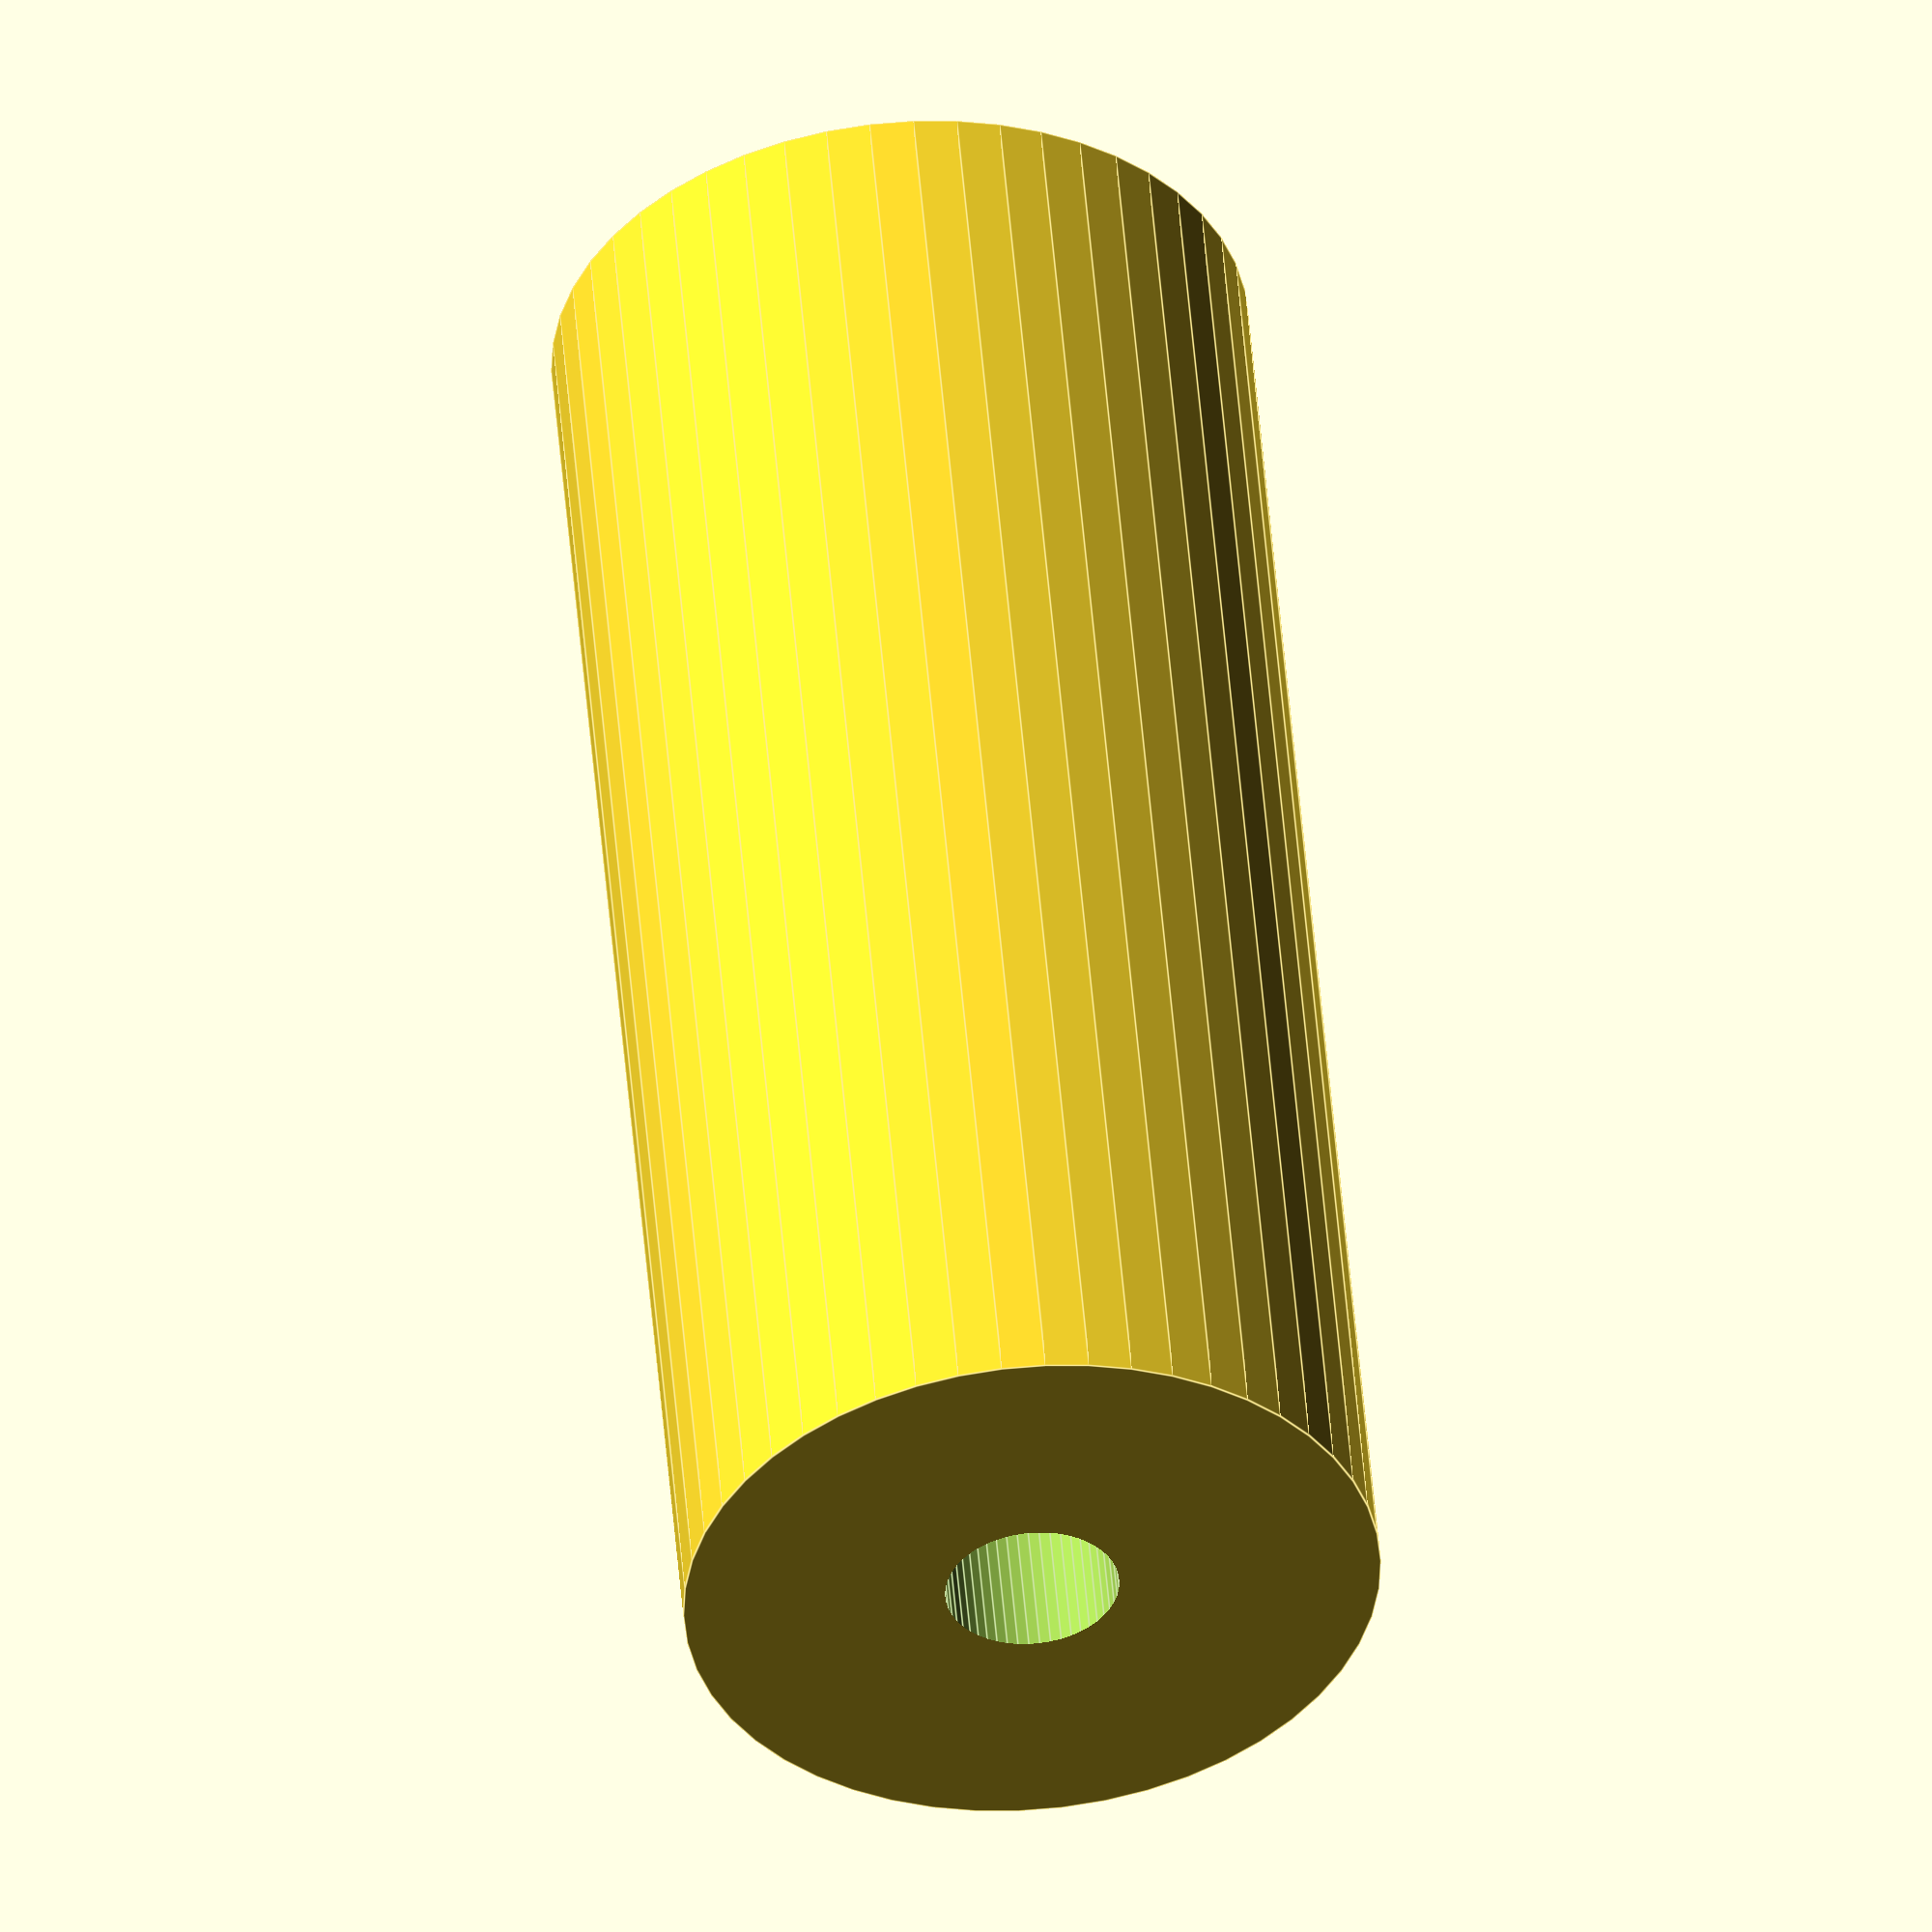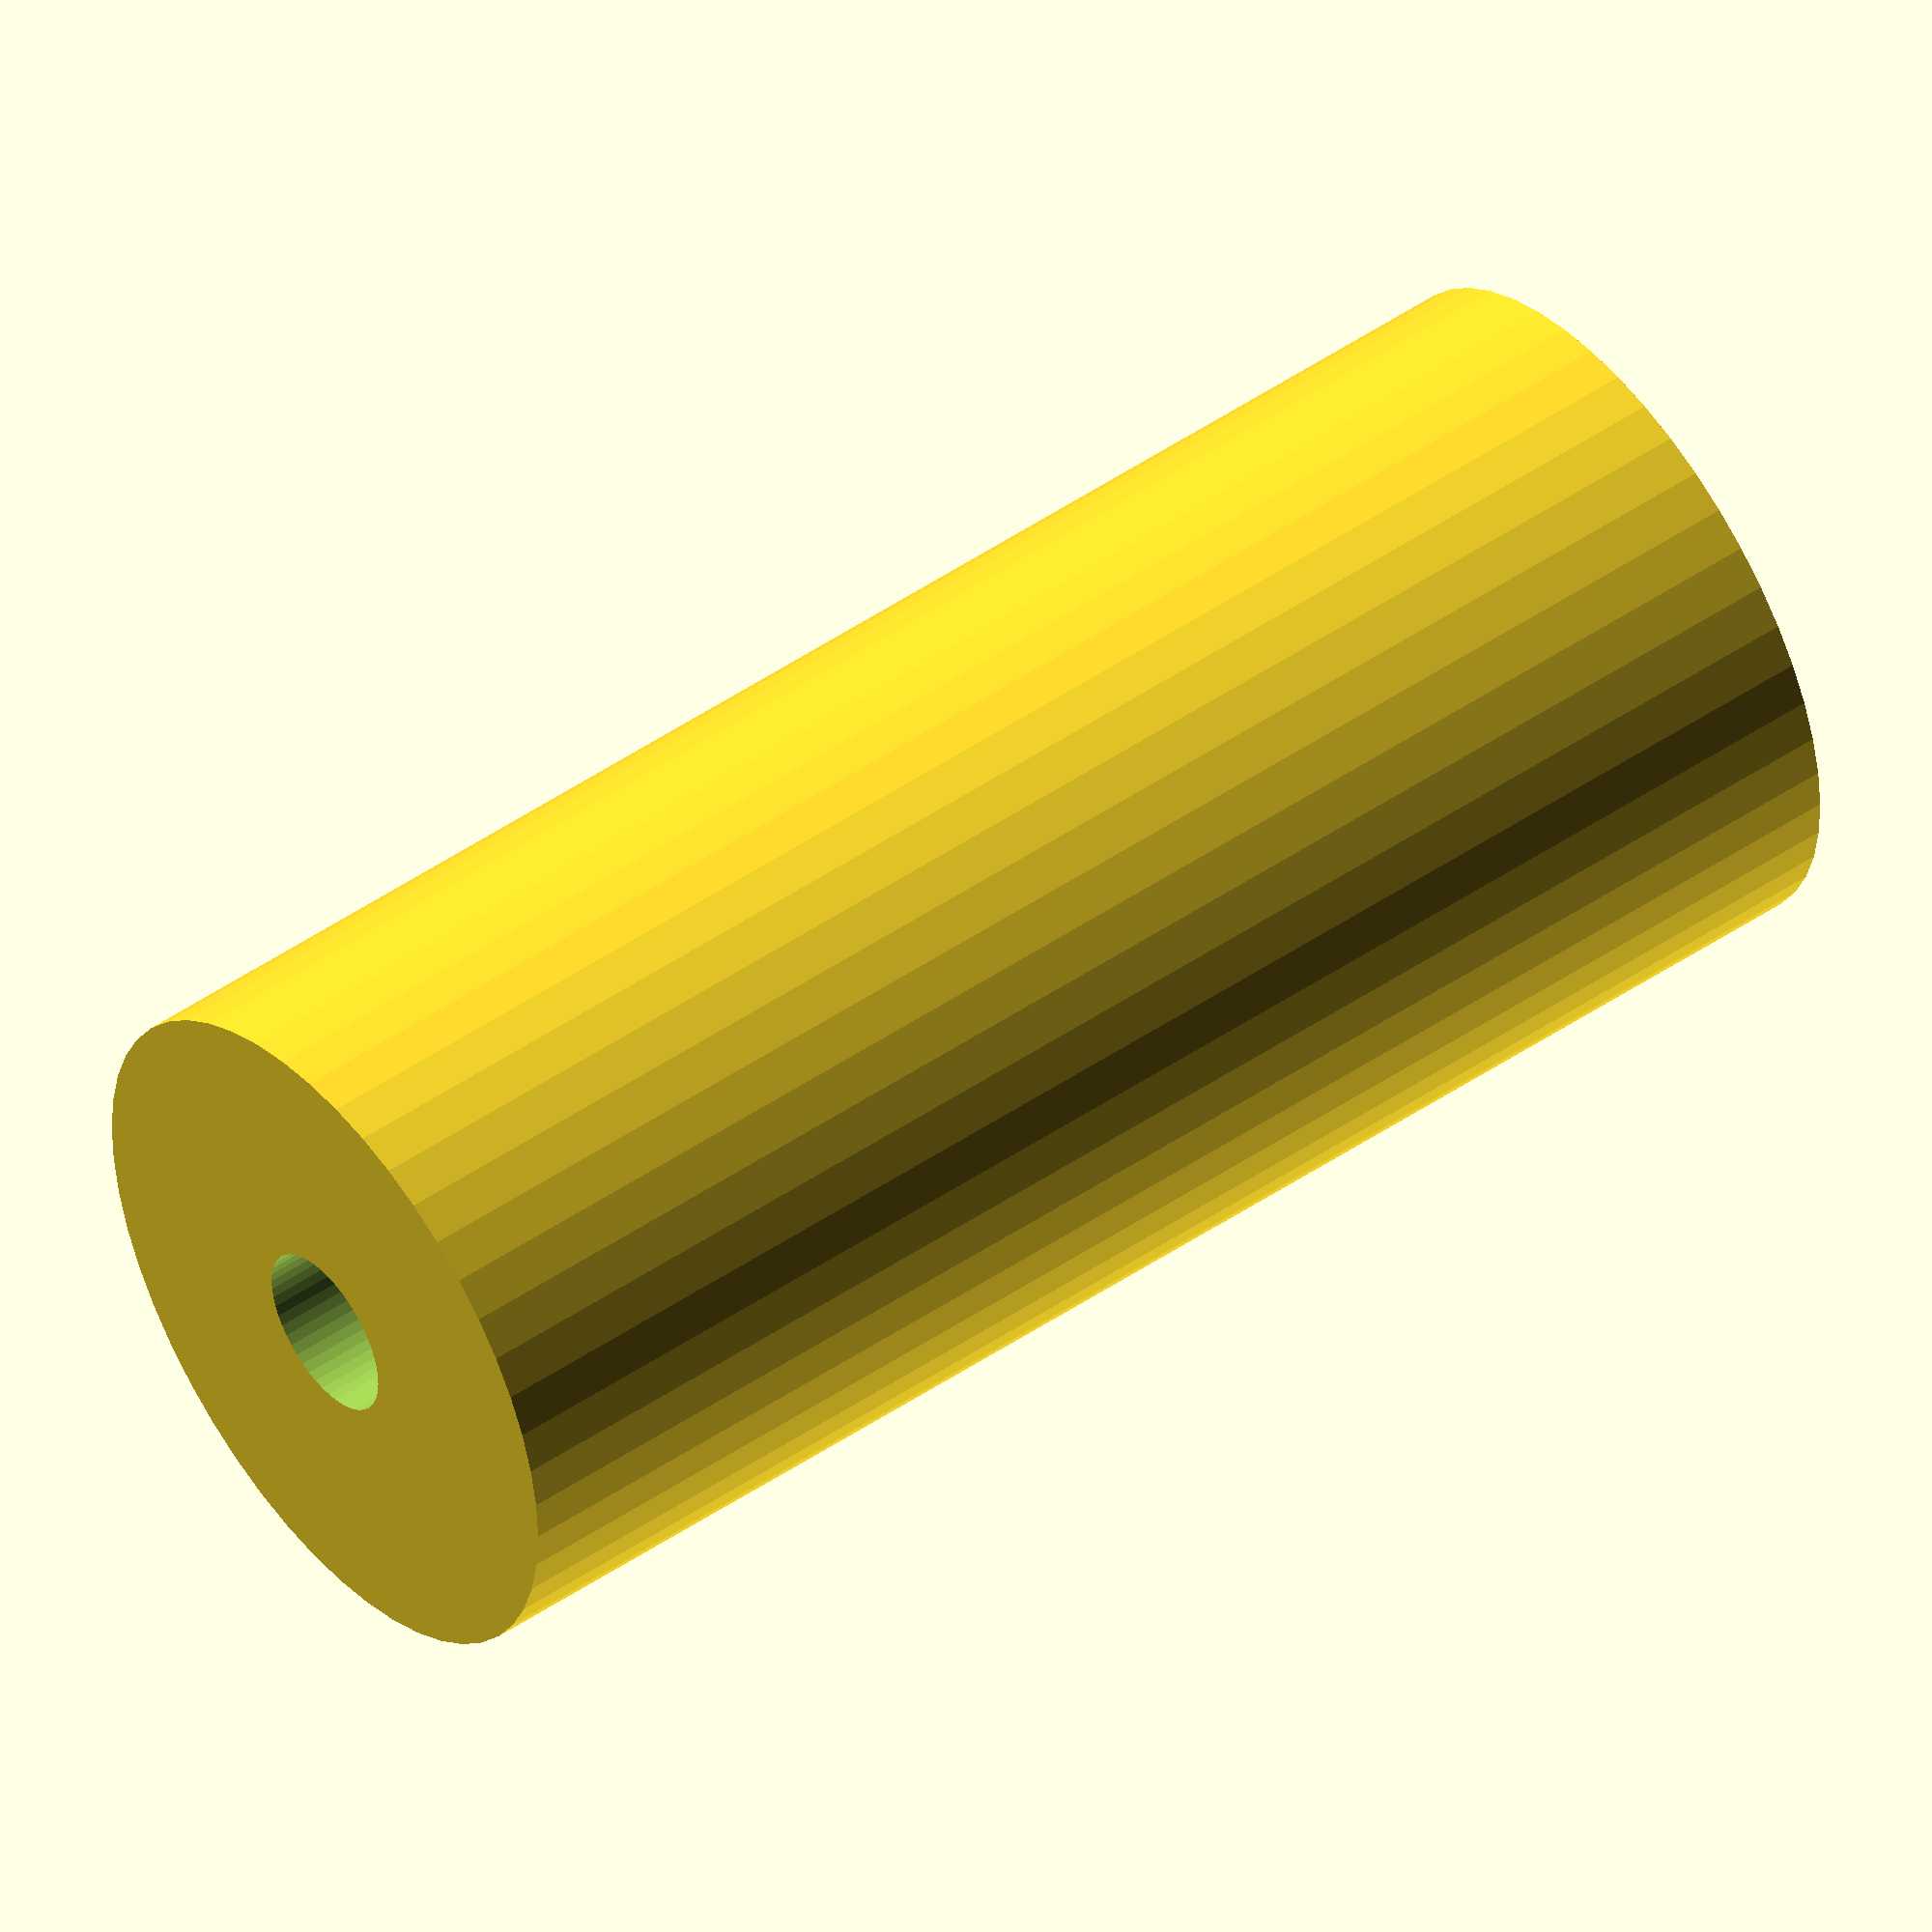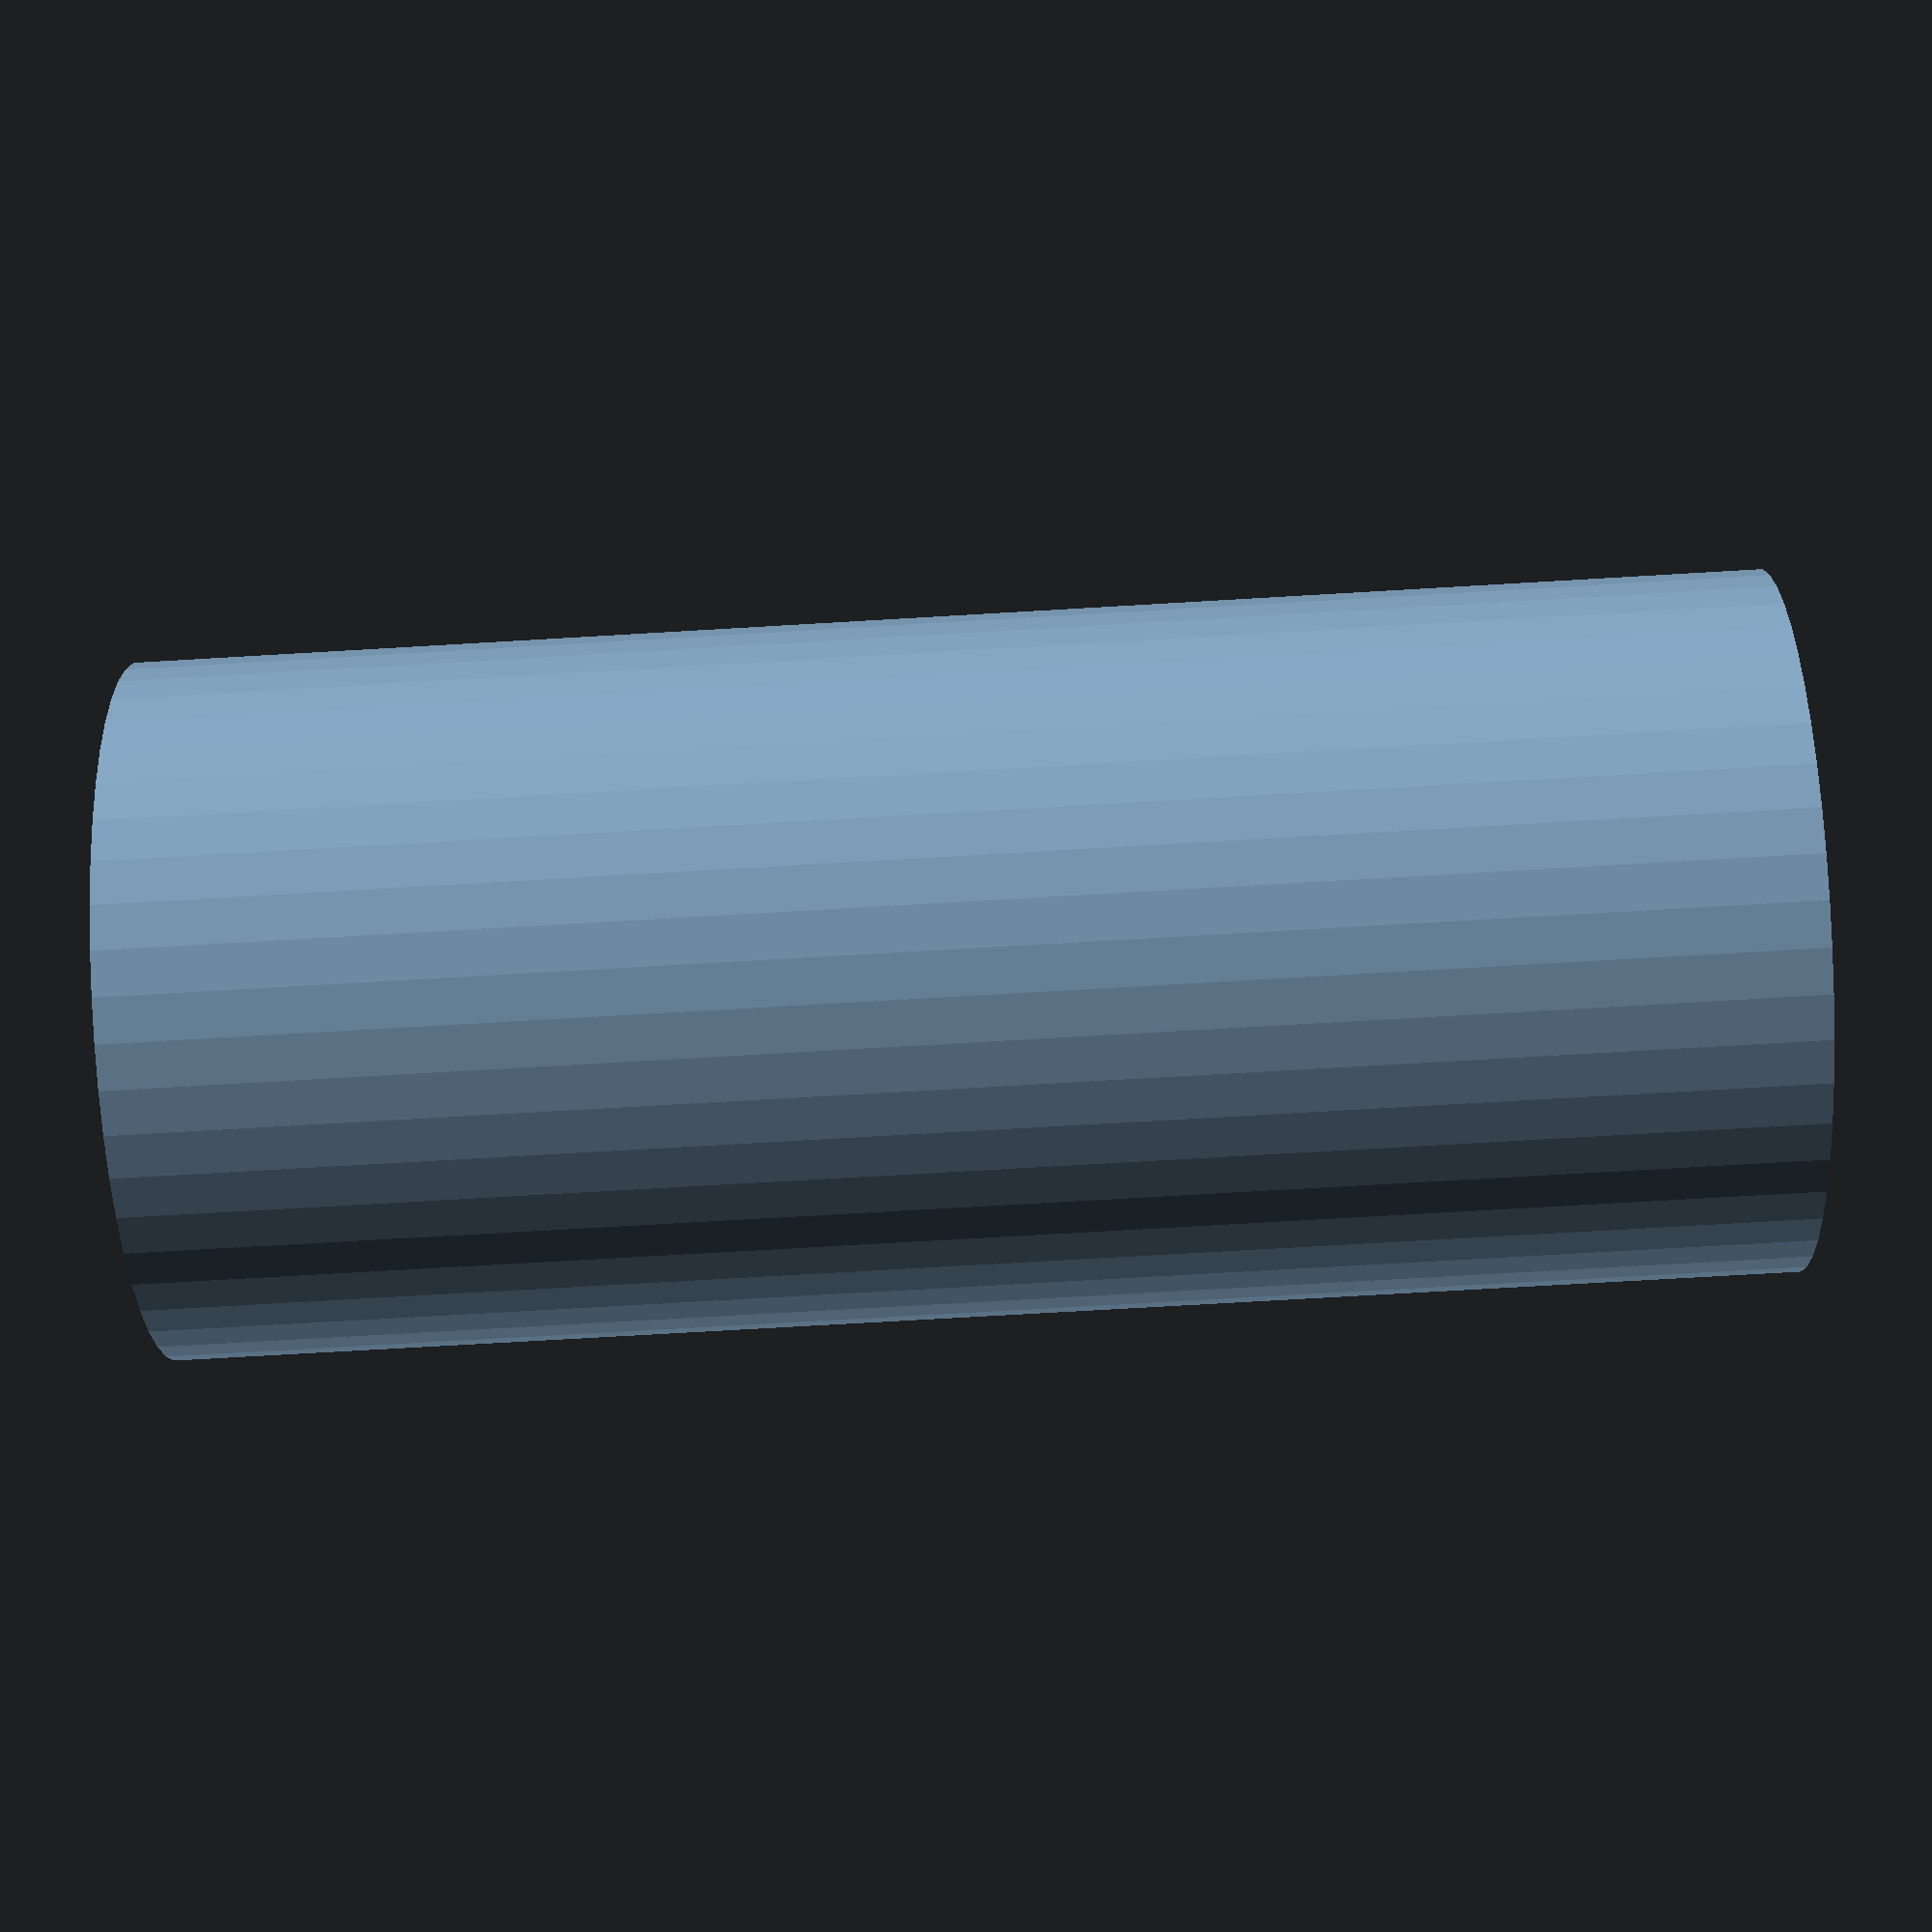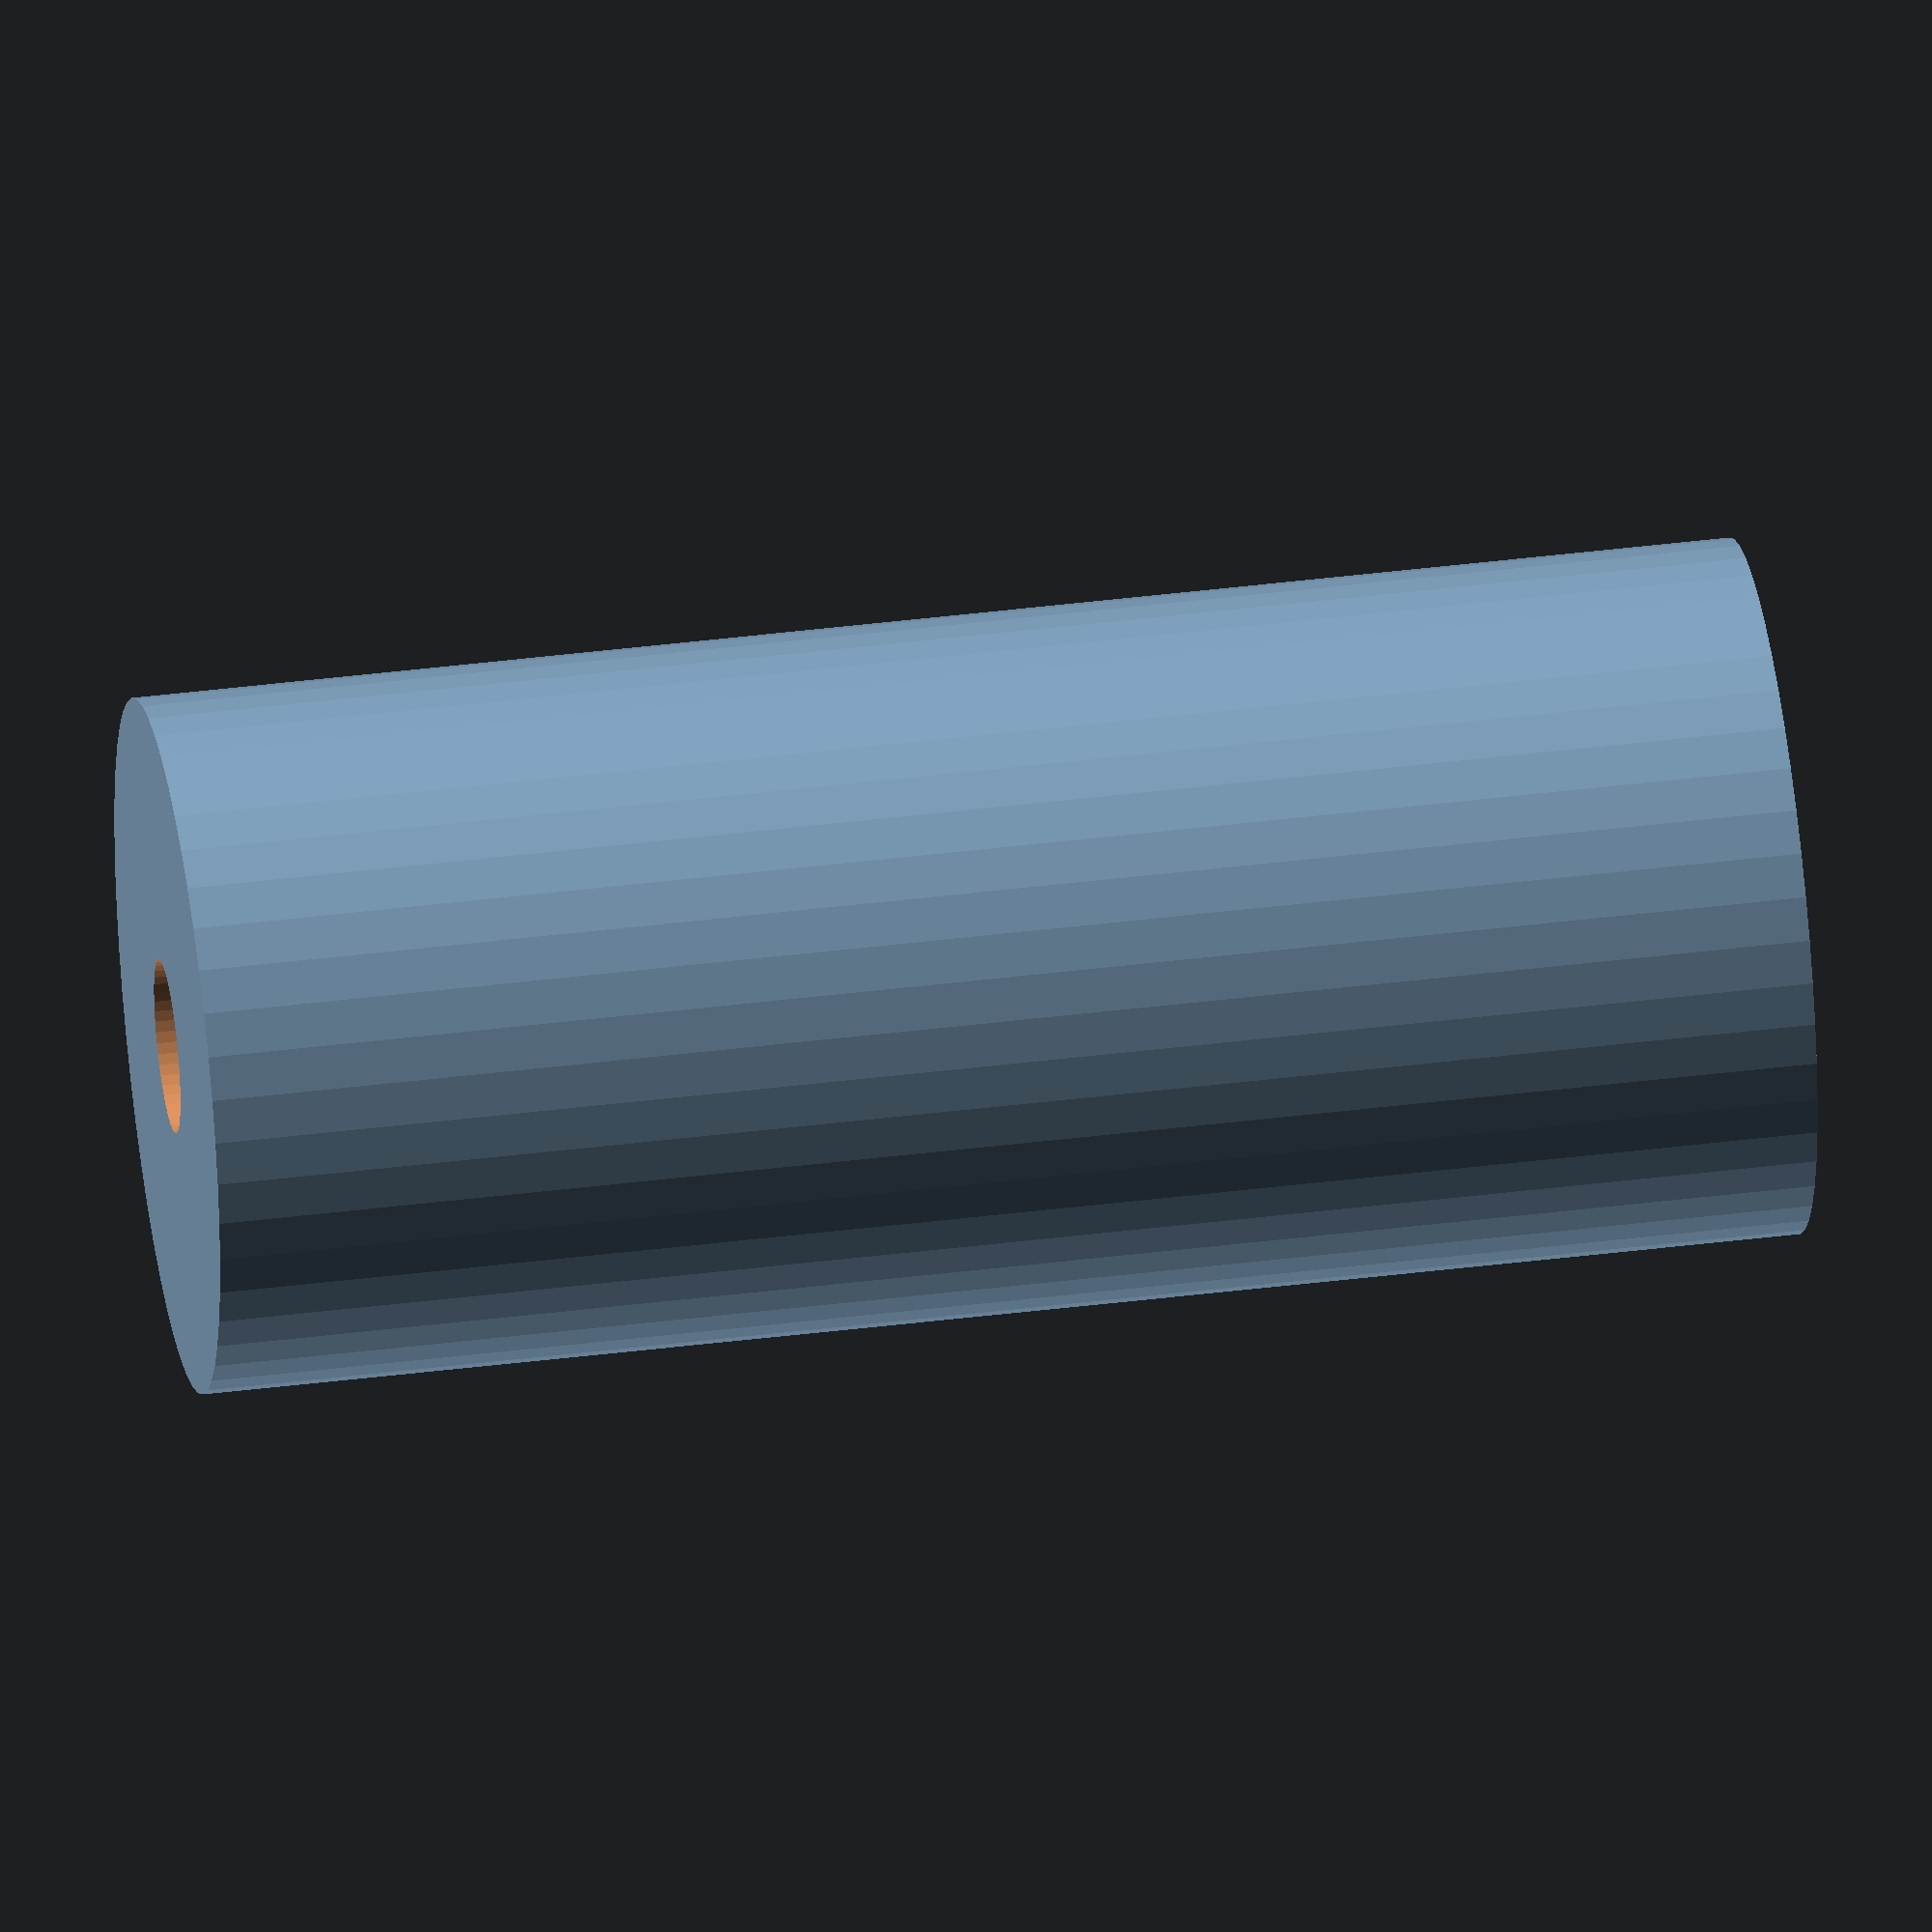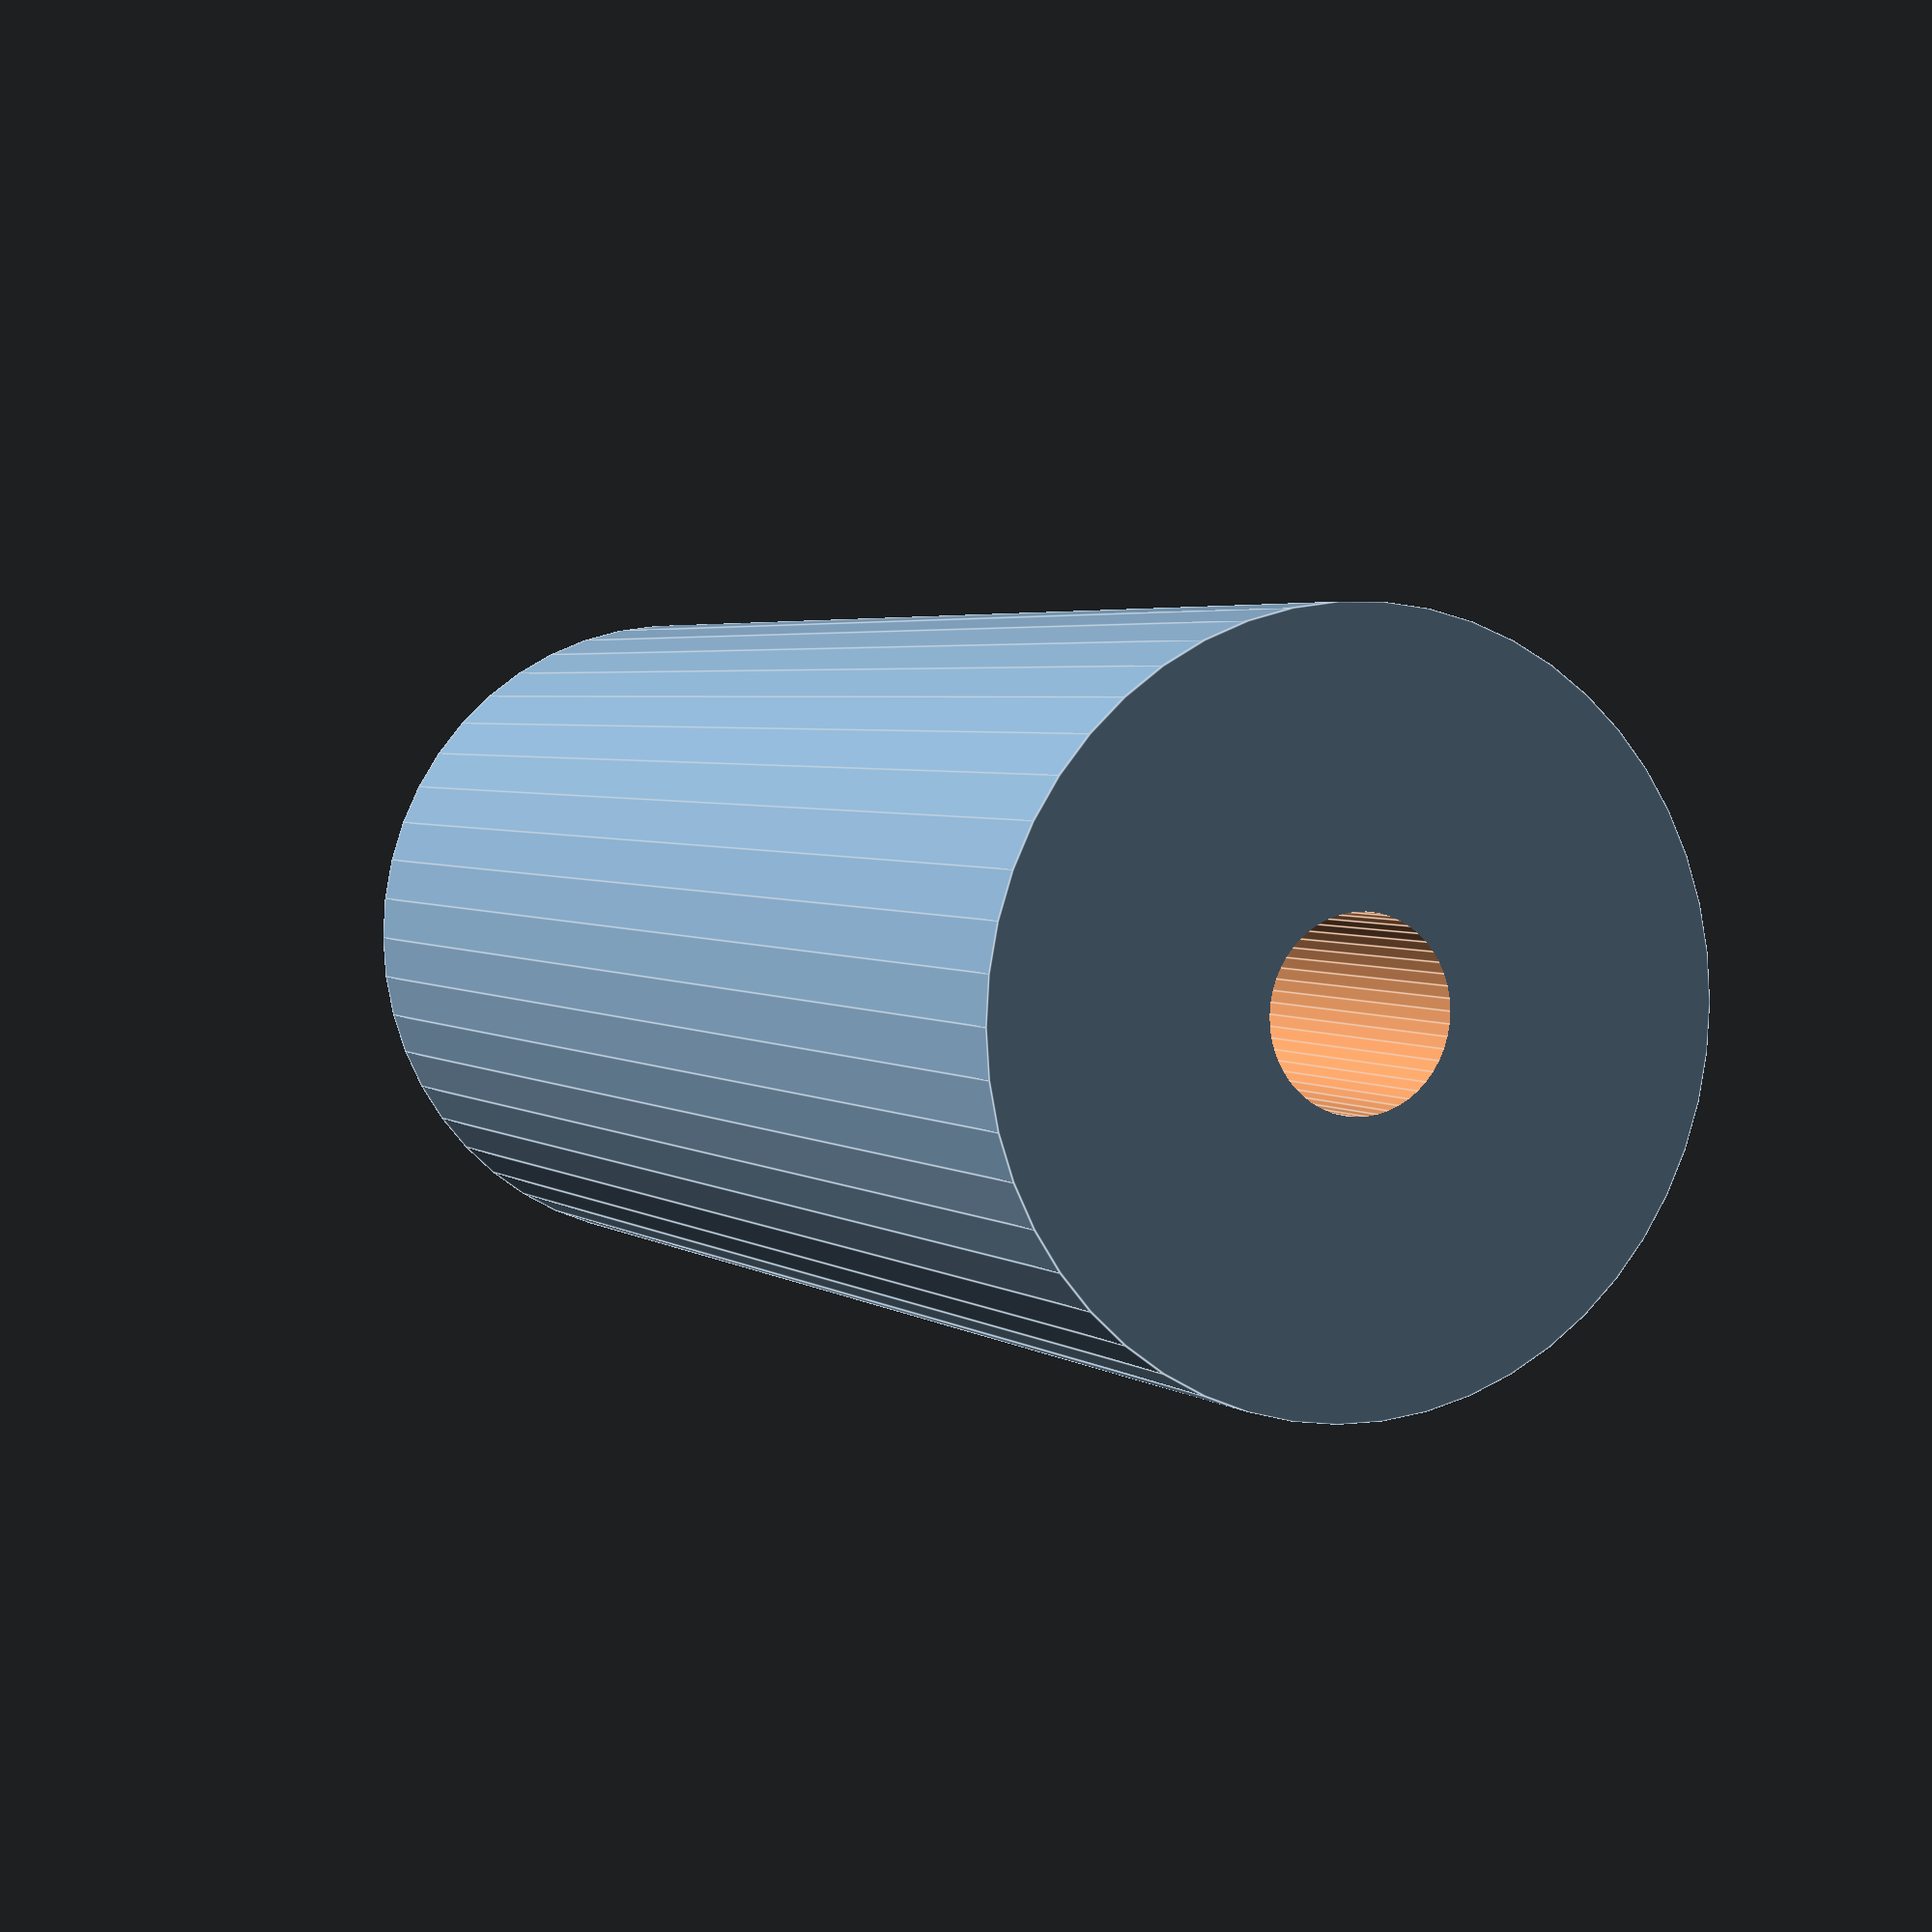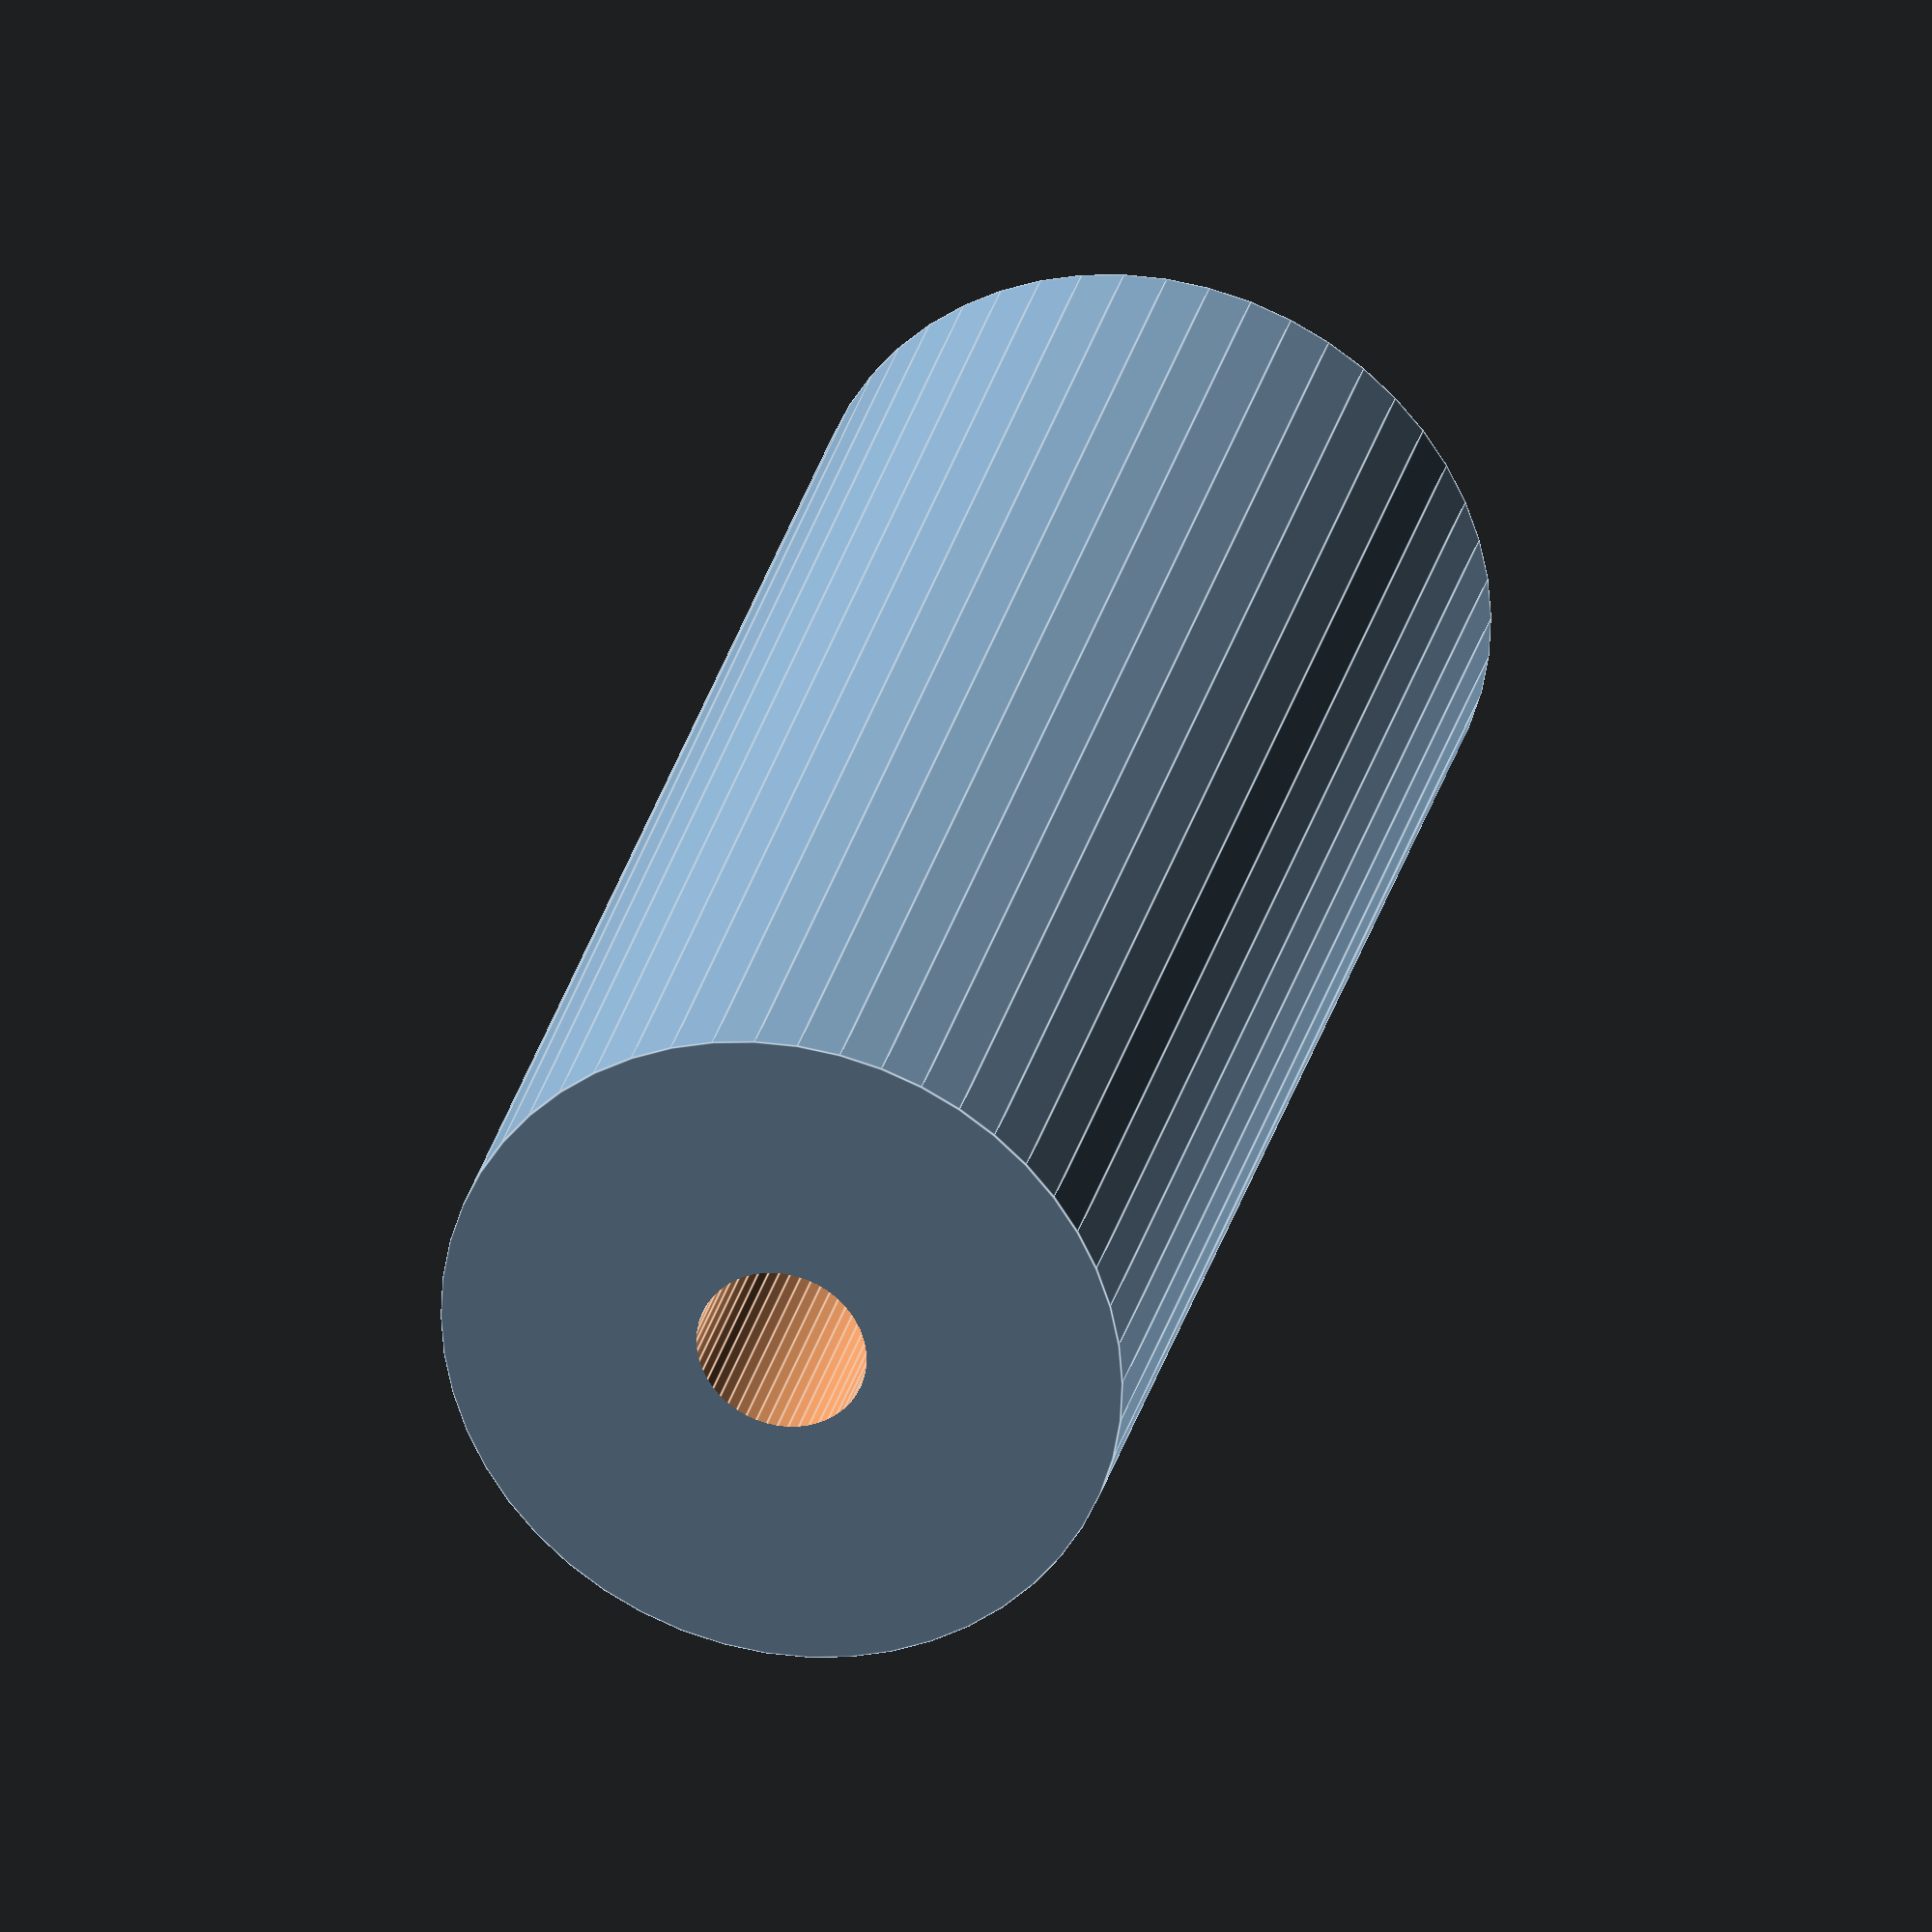
<openscad>
$fn = 50;


difference() {
	union() {
		translate(v = [0, 0, -30.0000000000]) {
			cylinder(h = 60, r = 13.0000000000);
		}
	}
	union() {
		translate(v = [0, 0, -100.0000000000]) {
			cylinder(h = 200, r = 3.2500000000);
		}
	}
}
</openscad>
<views>
elev=309.4 azim=354.2 roll=175.3 proj=o view=edges
elev=311.9 azim=21.0 roll=52.5 proj=o view=solid
elev=70.8 azim=176.2 roll=93.4 proj=p view=wireframe
elev=139.0 azim=98.0 roll=98.7 proj=o view=wireframe
elev=356.8 azim=14.2 roll=335.5 proj=p view=edges
elev=330.8 azim=101.7 roll=193.2 proj=o view=edges
</views>
